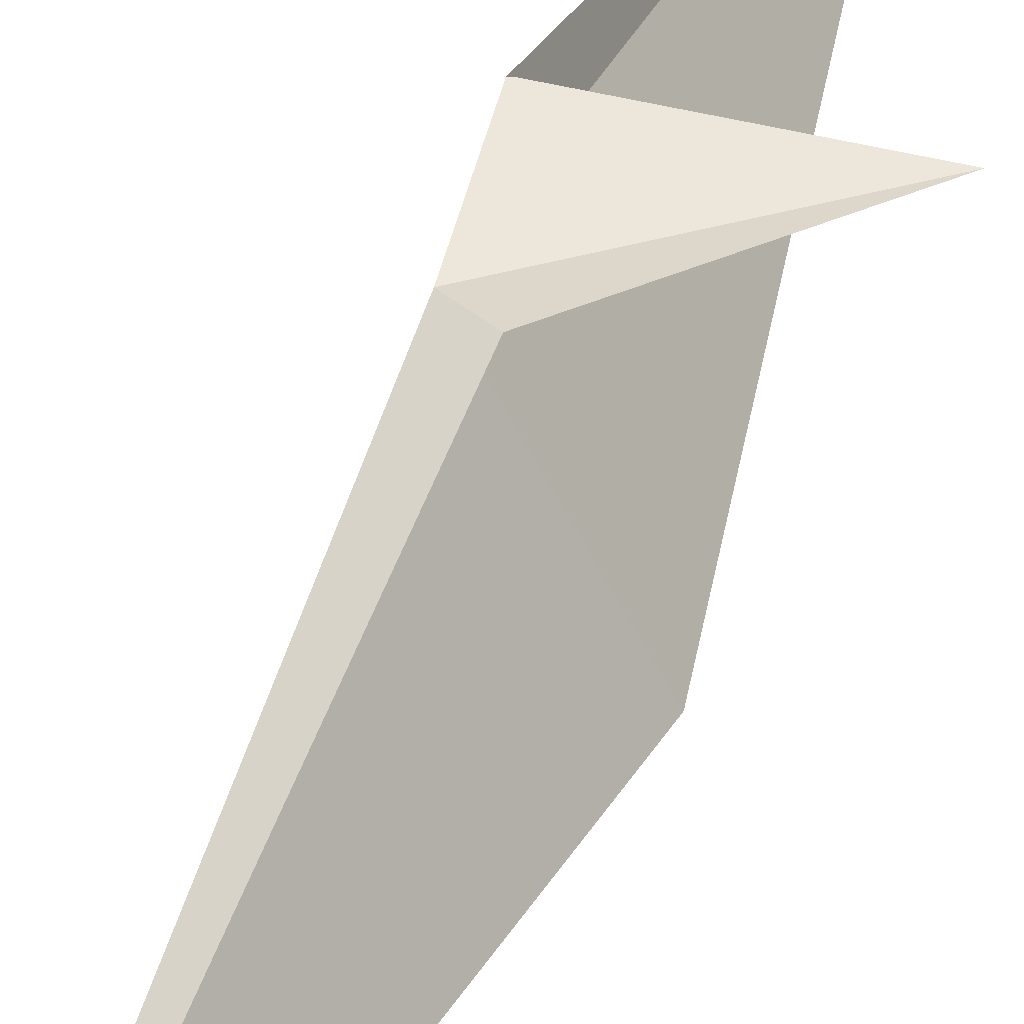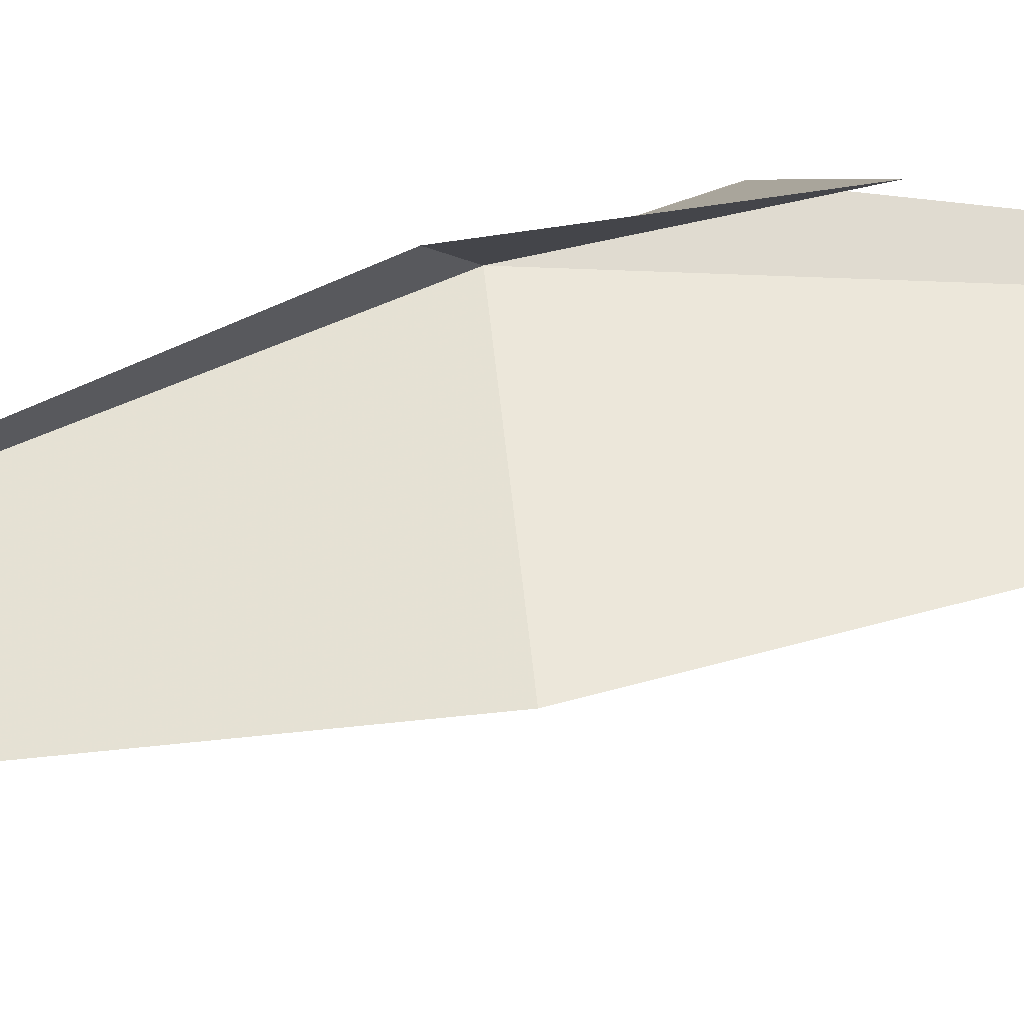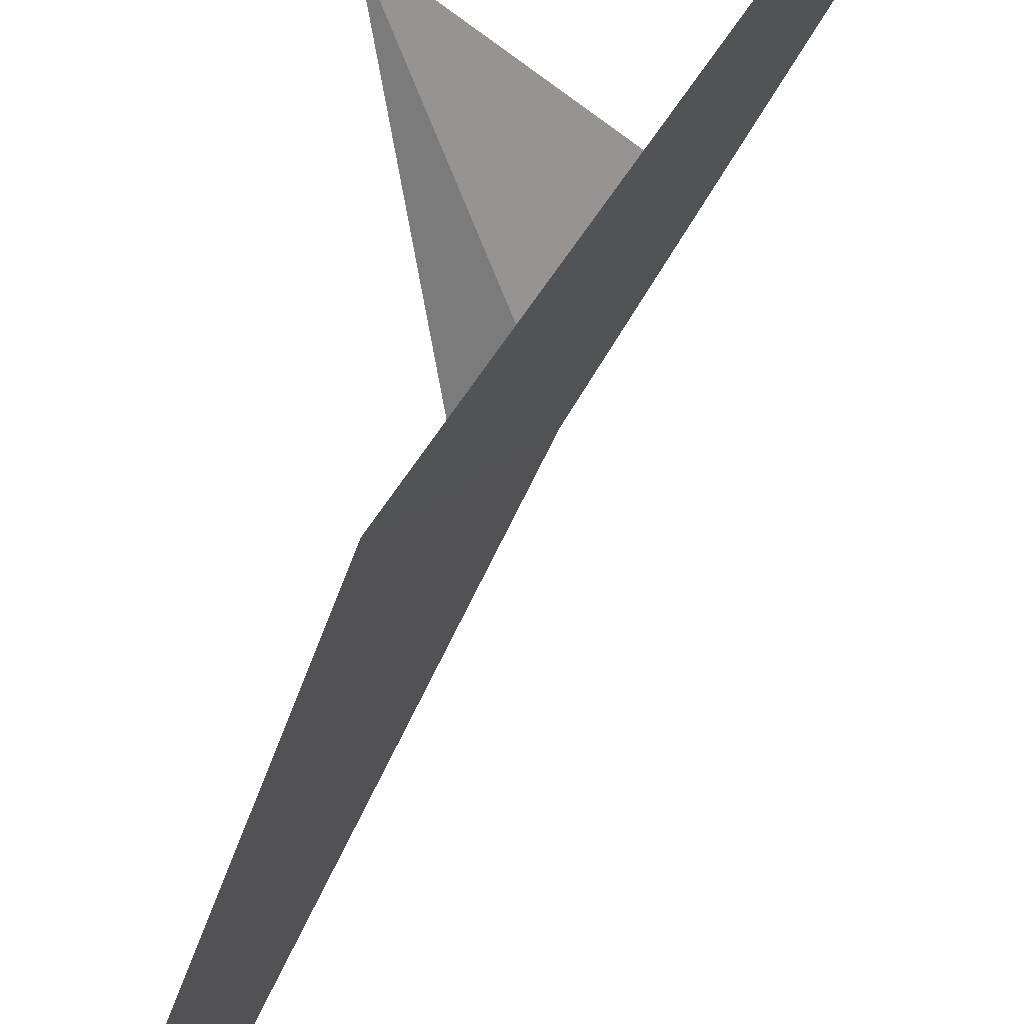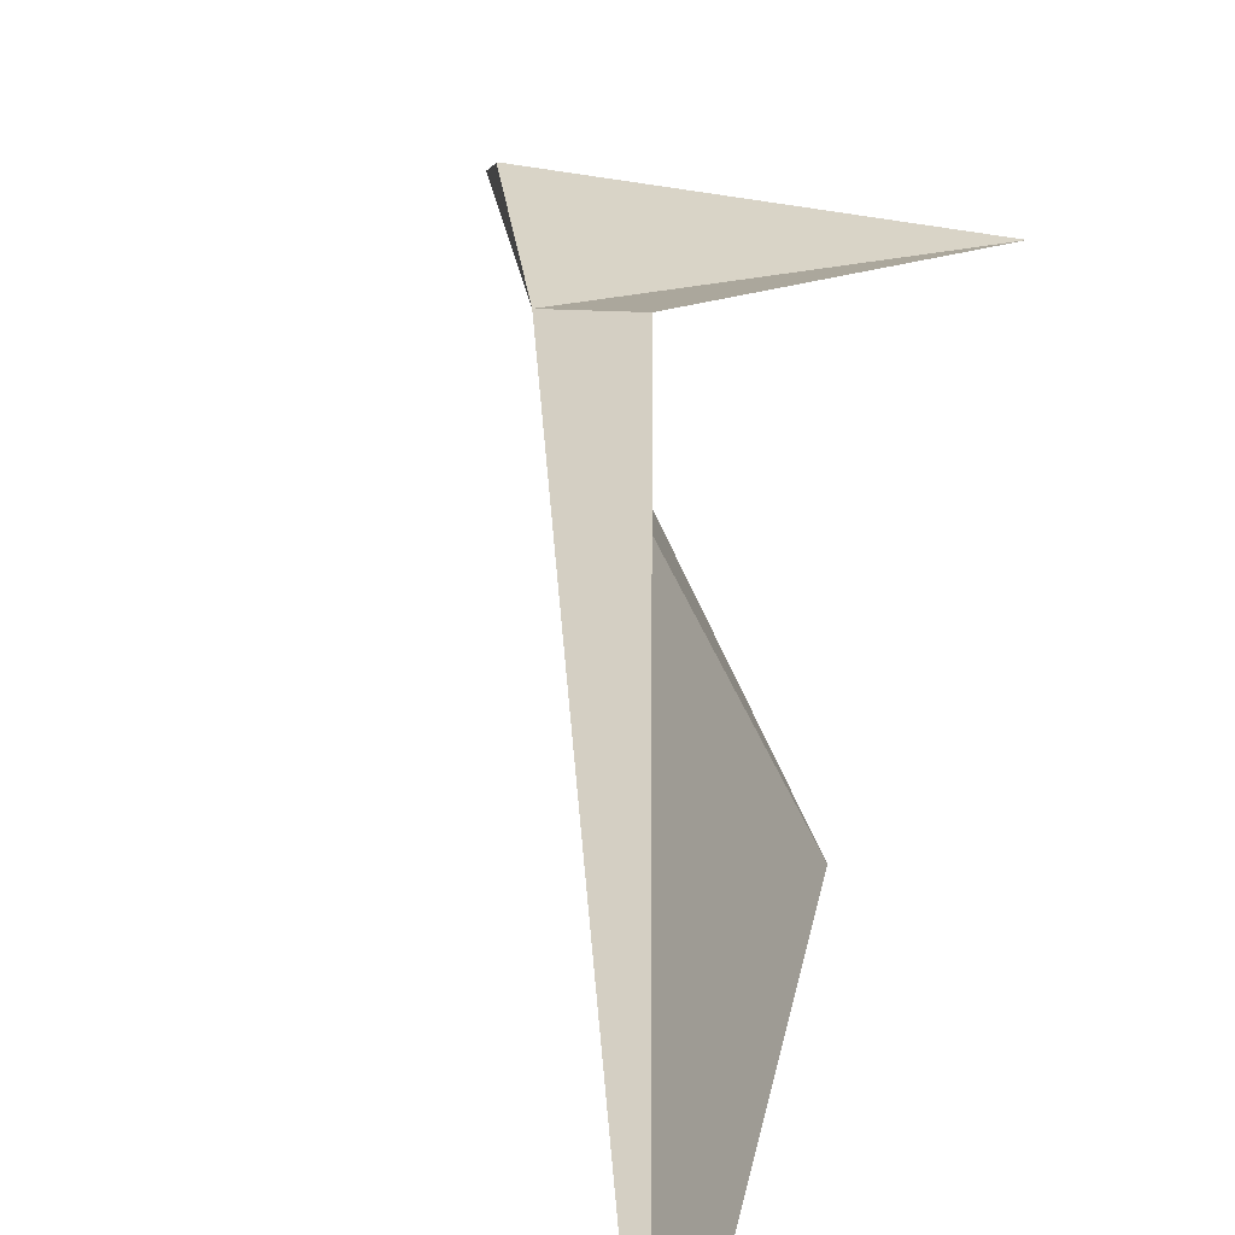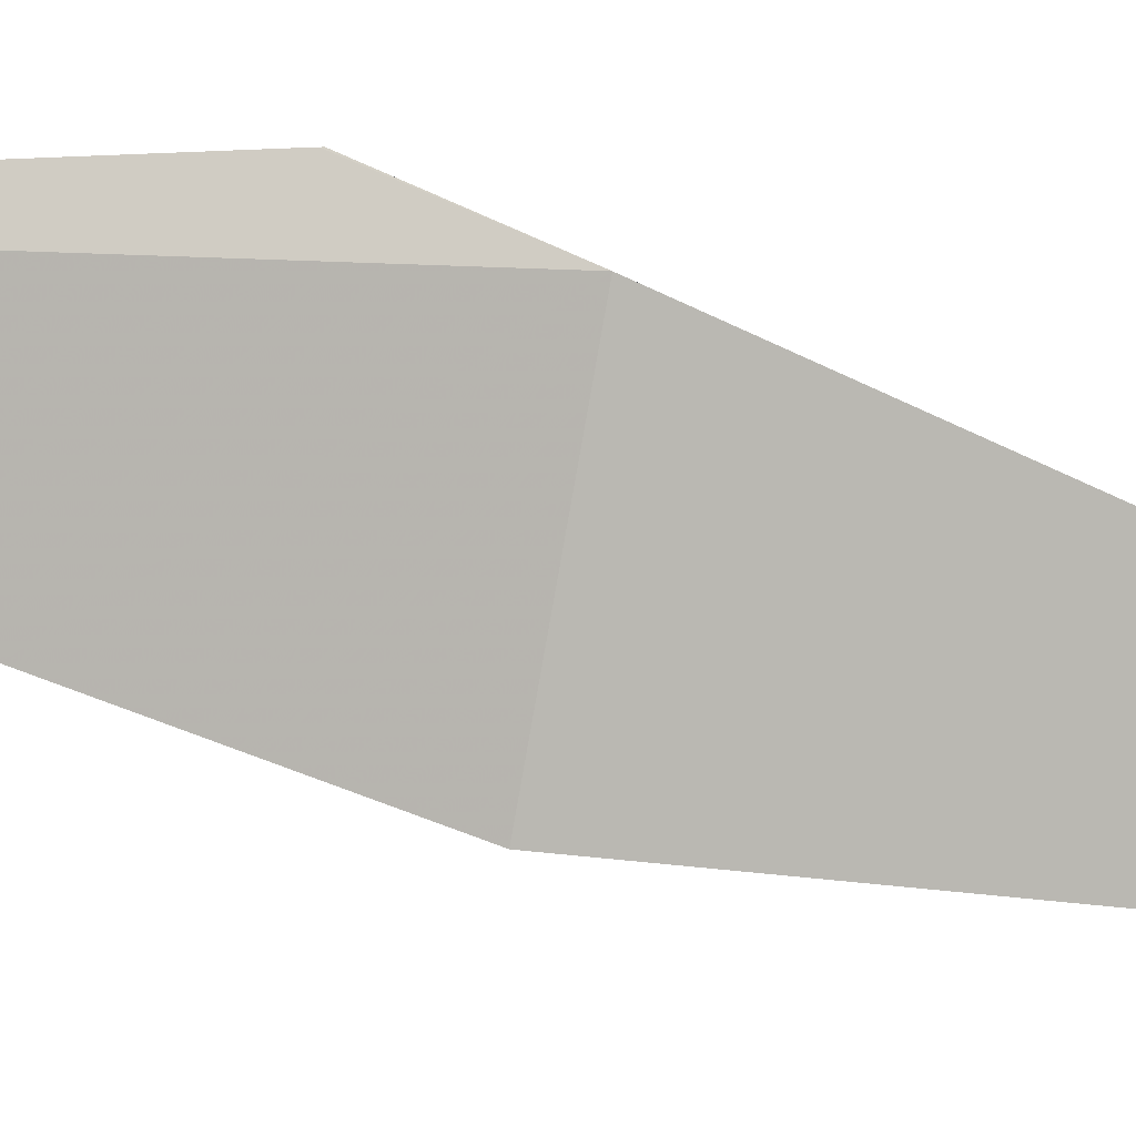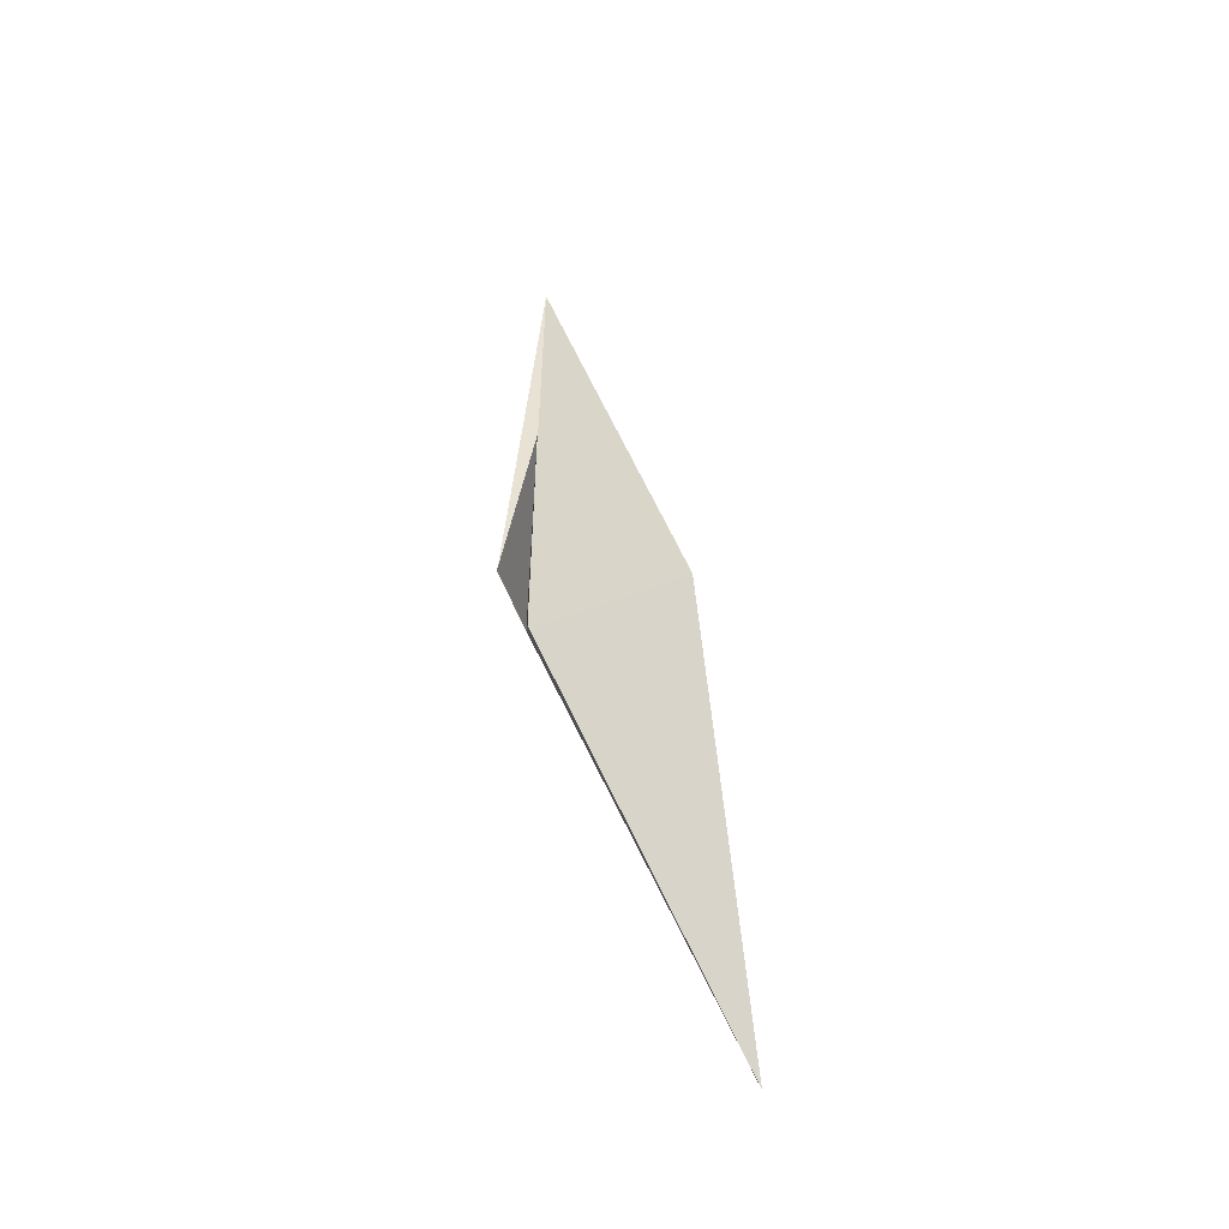
<metadata>
{"format":"obj","ext":"obj","renderer":"f3d","projection":"perspective","resolution":1024,"background":"white","views":[{"elev":32.4,"azim":-151.3,"up":"+Y"},{"elev":-7.2,"azim":-82.2,"up":"+Y"},{"elev":-58.4,"azim":-19.4,"up":"+Y"},{"elev":9.2,"azim":-173.6,"up":"+Y"},{"elev":-18.7,"azim":88.4,"up":"+Y"},{"elev":-34.6,"azim":-97.0,"up":"+Z"}]}
</metadata>
<code>
v -12.35 47.21 -41.31
v -13.25 45.4 -40.98
v -11.41 47 -35.18
v -13.35 44.87 -47.15
v -12.75 47.22 -41.5
v -12.11 47.56 -40.3
v -12.11 47.56 -40.32
v -12.14 47.56 -40.3
v -13.79 47.25 -39.58
f 1 3 2
f 1 2 4
f 1 4 5
f 1 6 3
f 1 7 6
f 1 8 7
f 1 9 8
f 1 5 9

</code>
